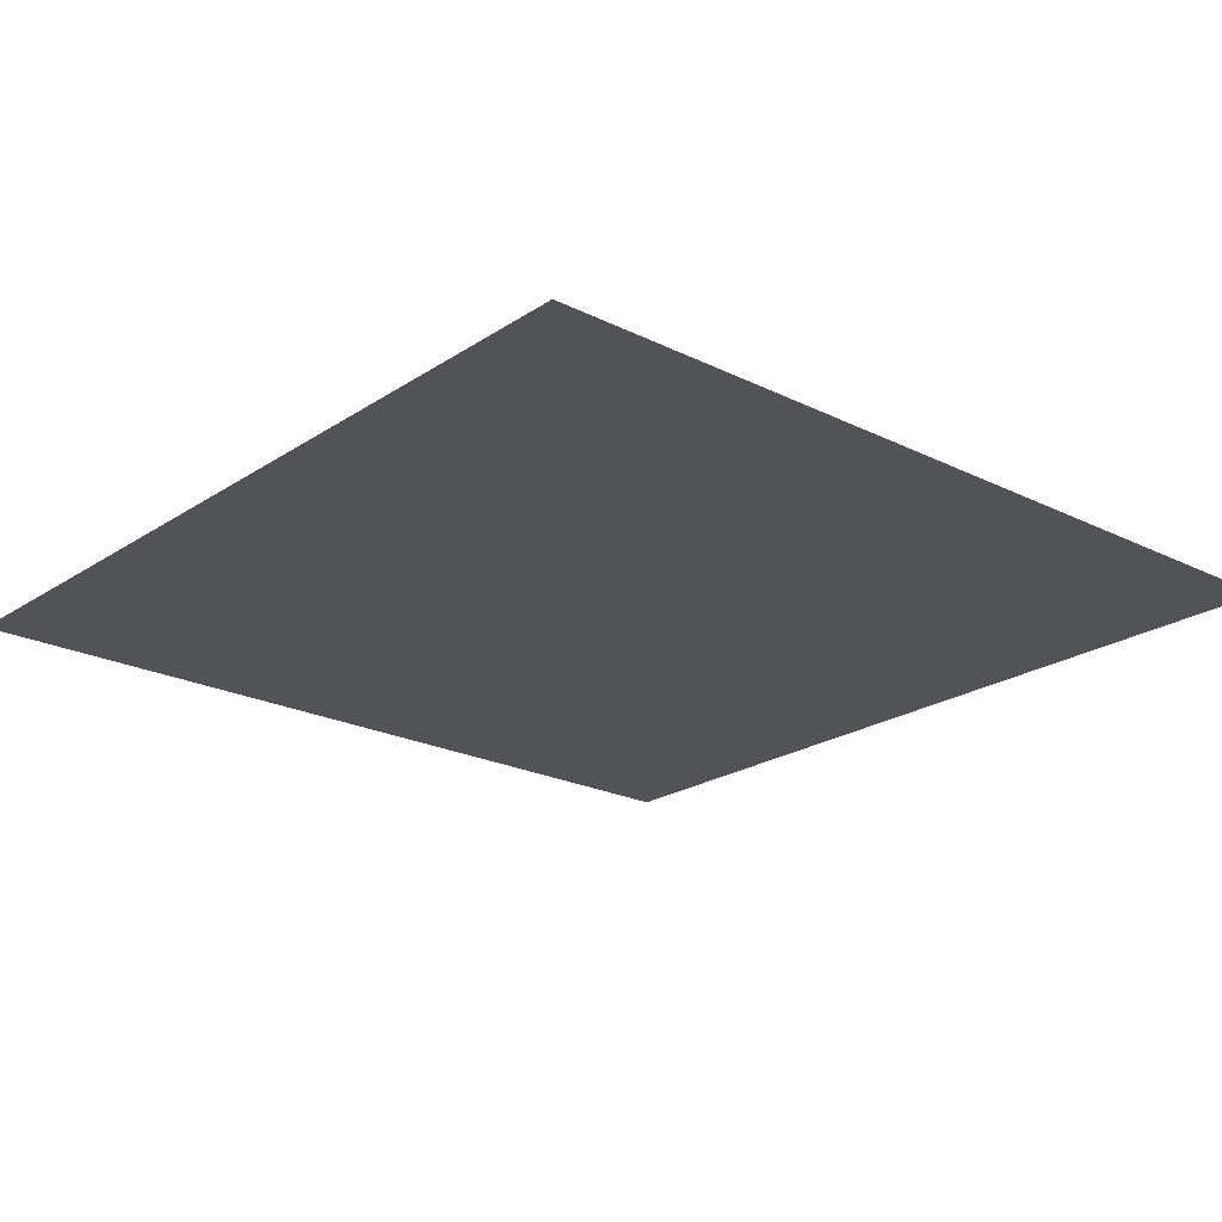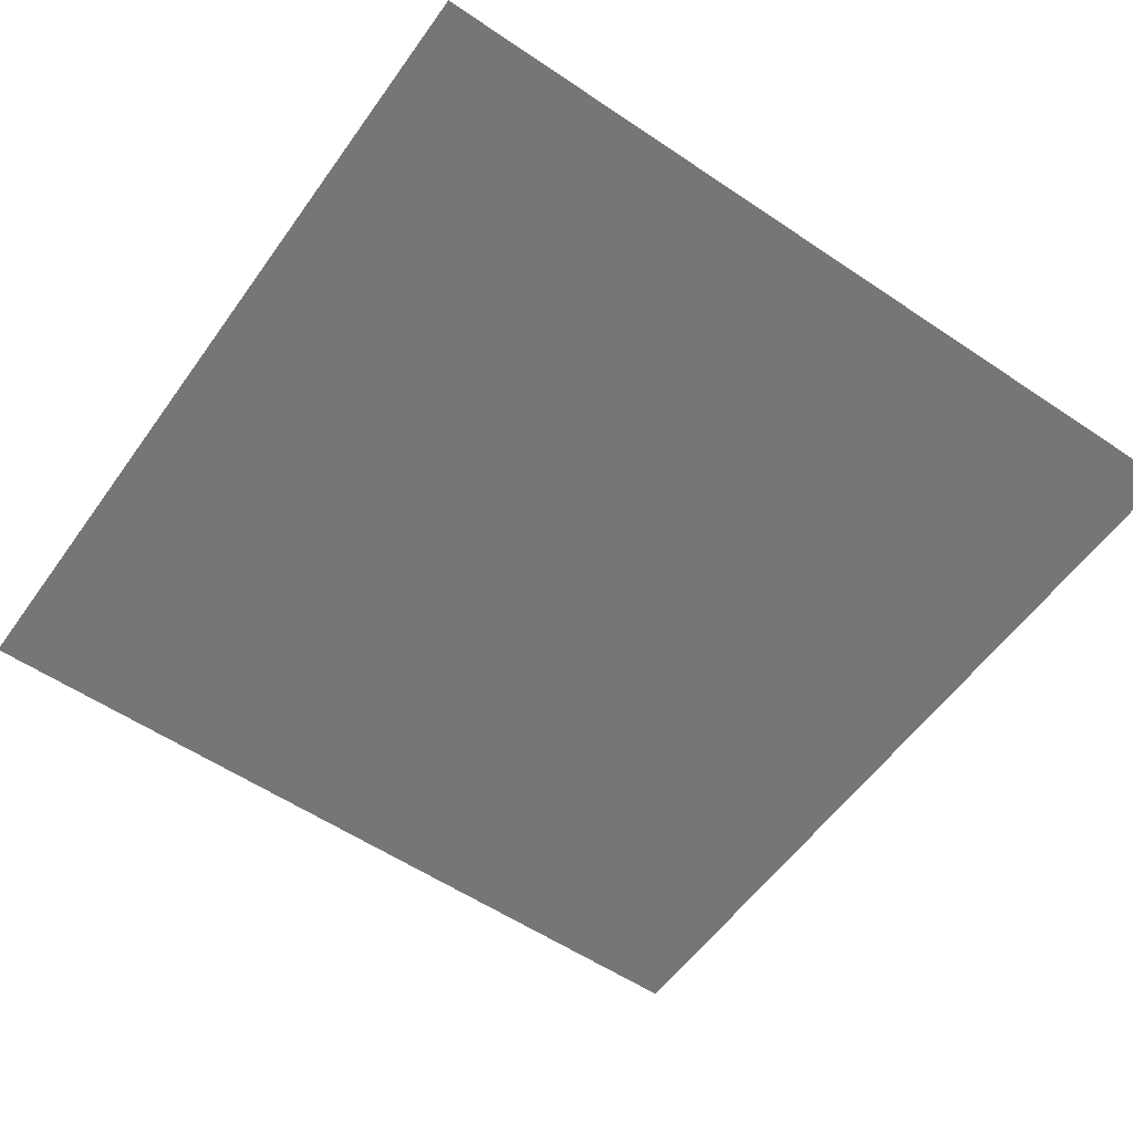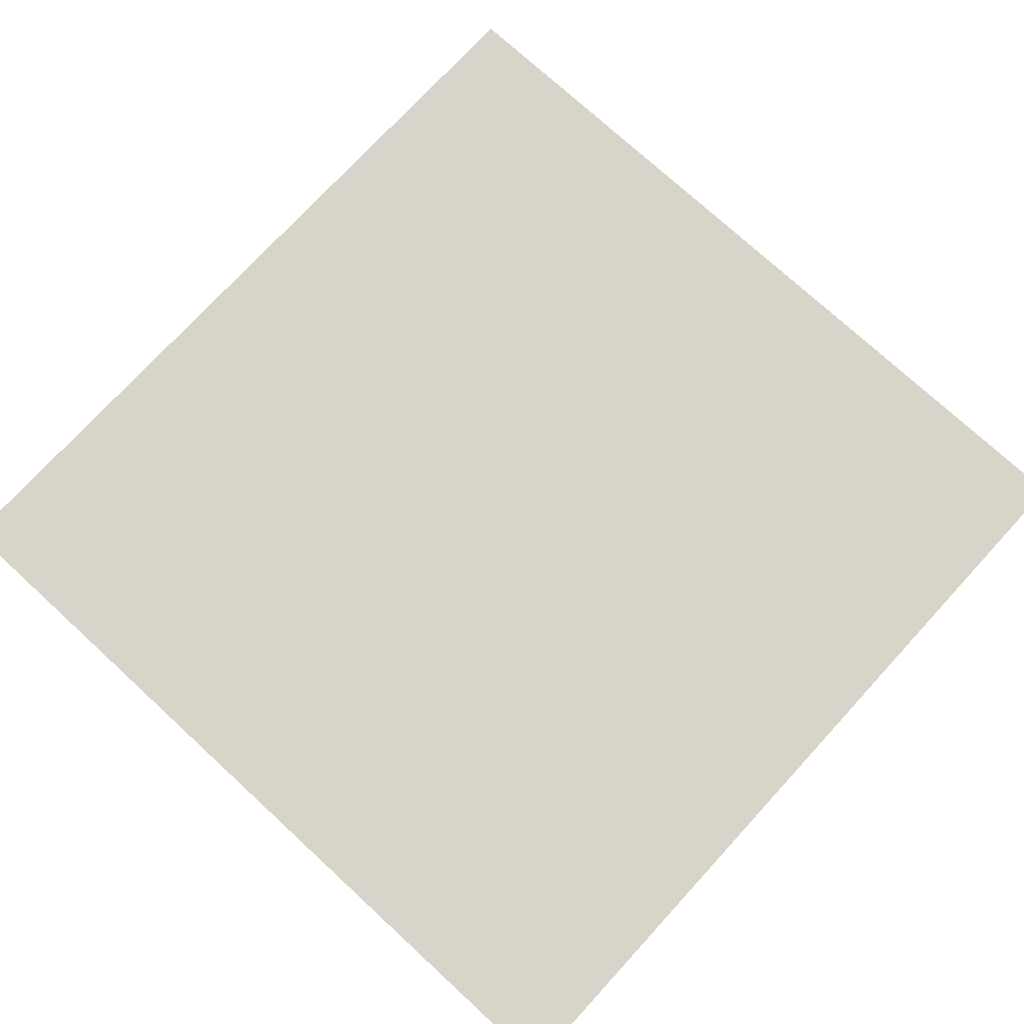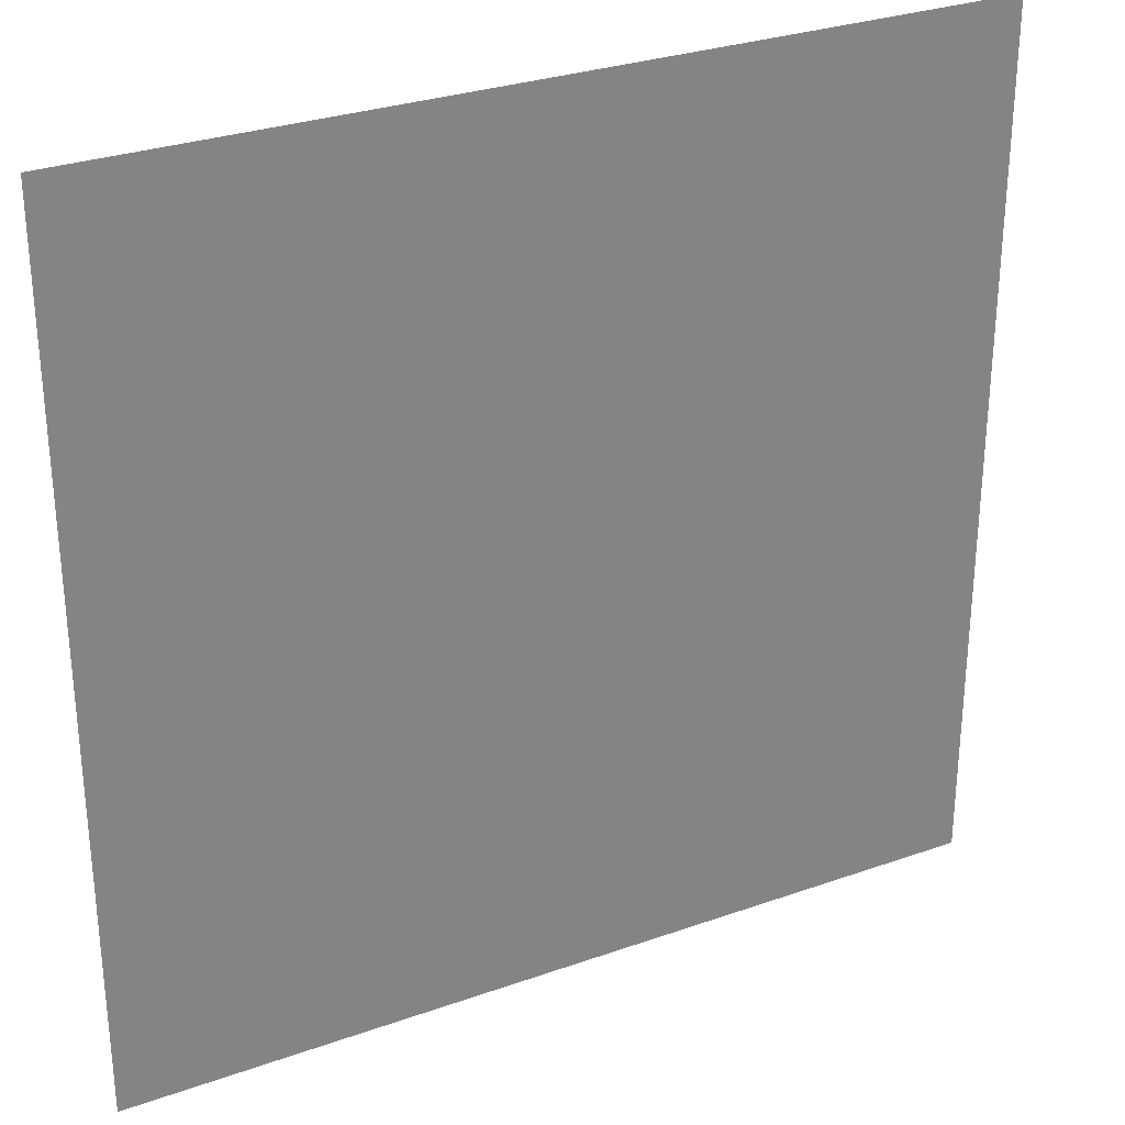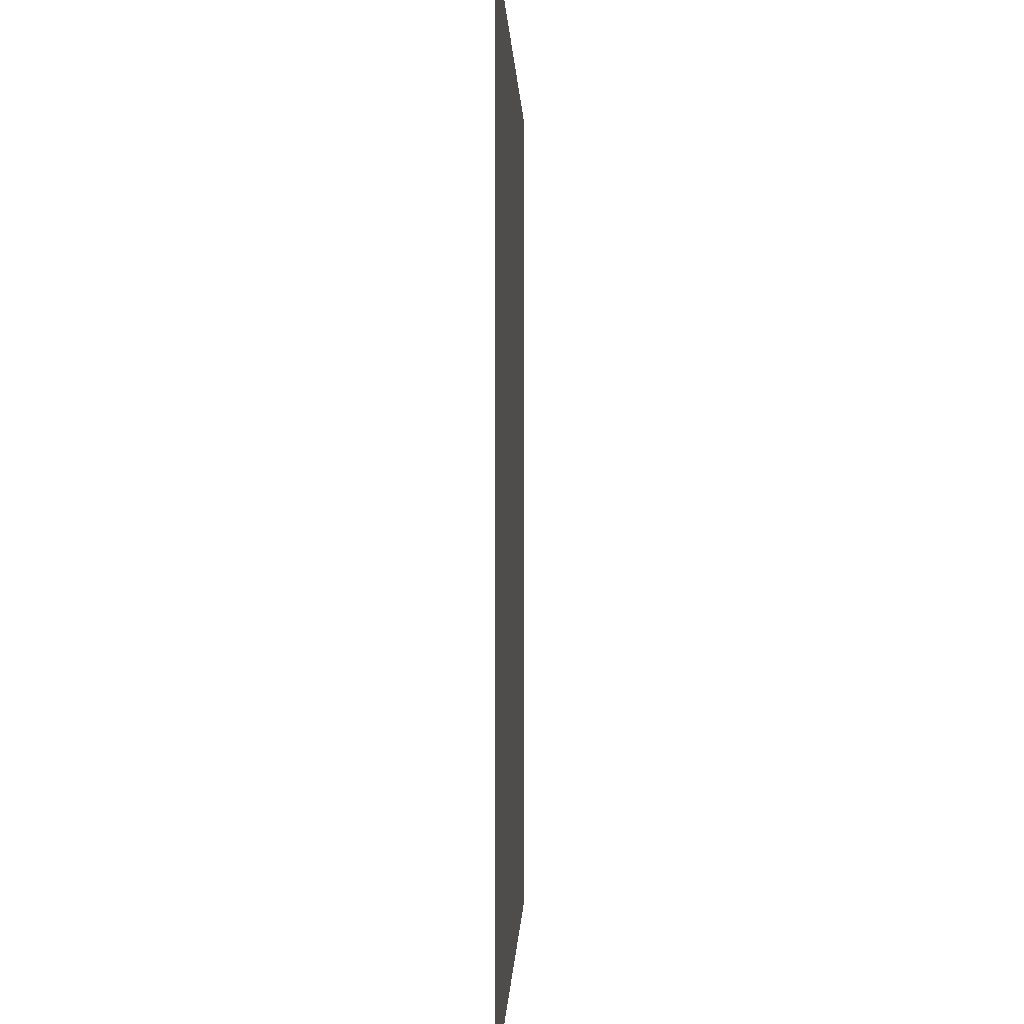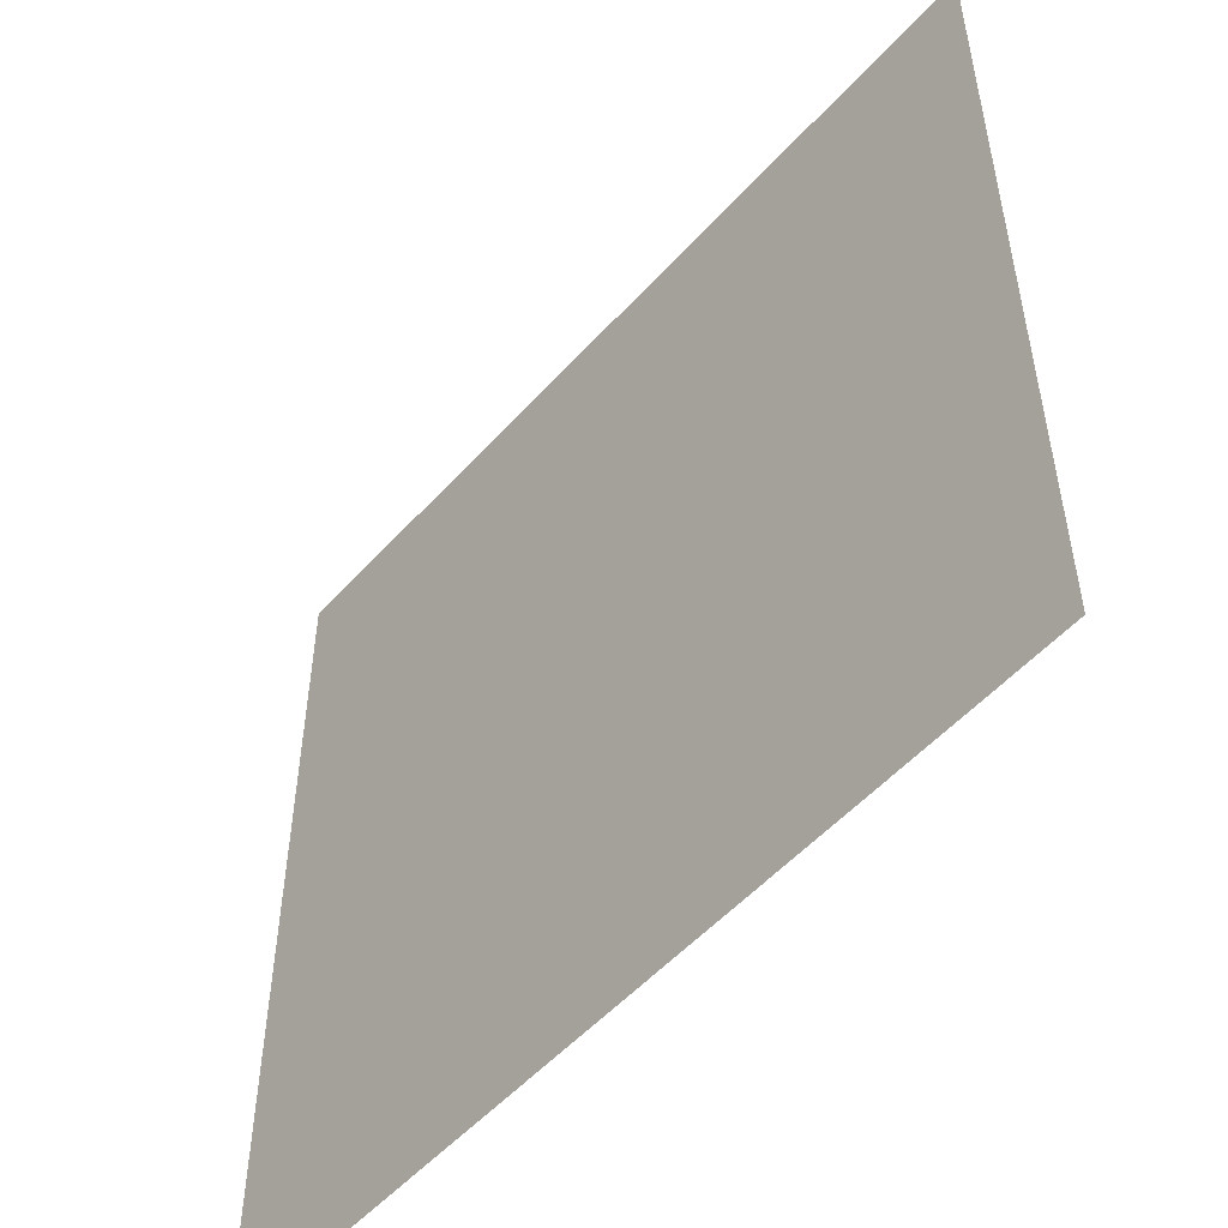
<metadata>
{"format":"obj","ext":"obj","renderer":"f3d","projection":"perspective","resolution":1024,"background":"white","views":[{"elev":-21.9,"azim":49.0,"up":"+Z"},{"elev":-56.8,"azim":144.9,"up":"+Z"},{"elev":75.0,"azim":-137.4,"up":"+Z"},{"elev":29.8,"azim":-27.4,"up":"+Y"},{"elev":0.0,"azim":-88.3,"up":"+Y"},{"elev":-52.8,"azim":-130.7,"up":"+Y"}]}
</metadata>
<code>
g pPlane324
v 1.272 -1.272 0
v 1.272 1.272 0
v -1.272 1.272 0
v -1.272 -1.272 0
f 1 2 3
f 1 3 4

</code>
